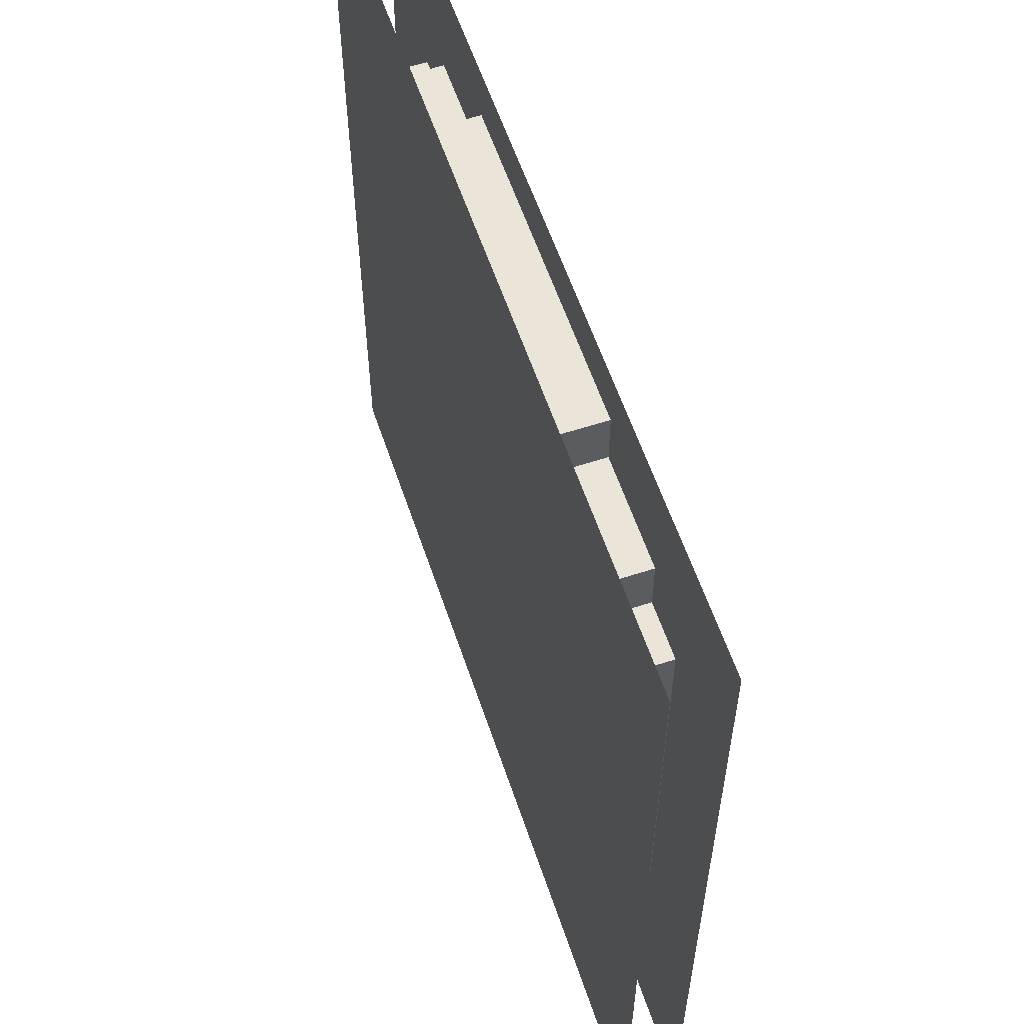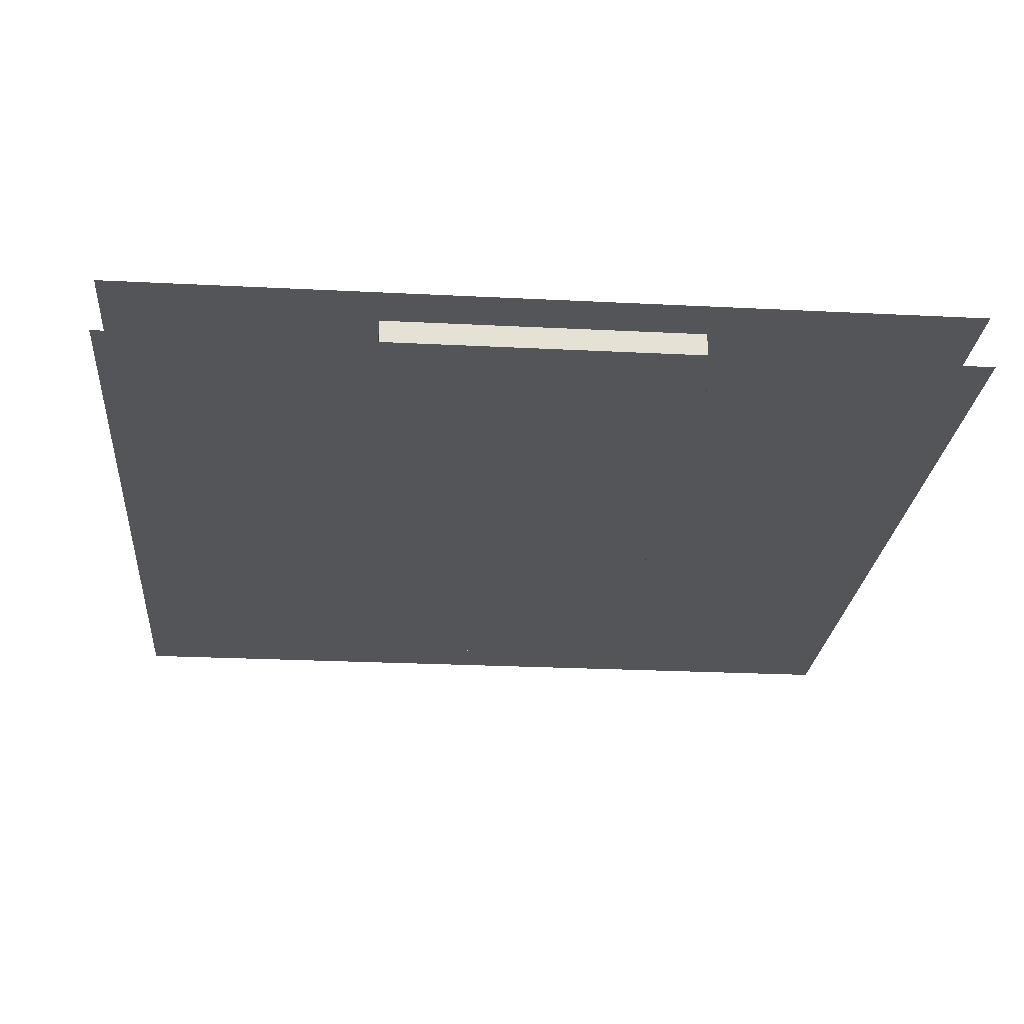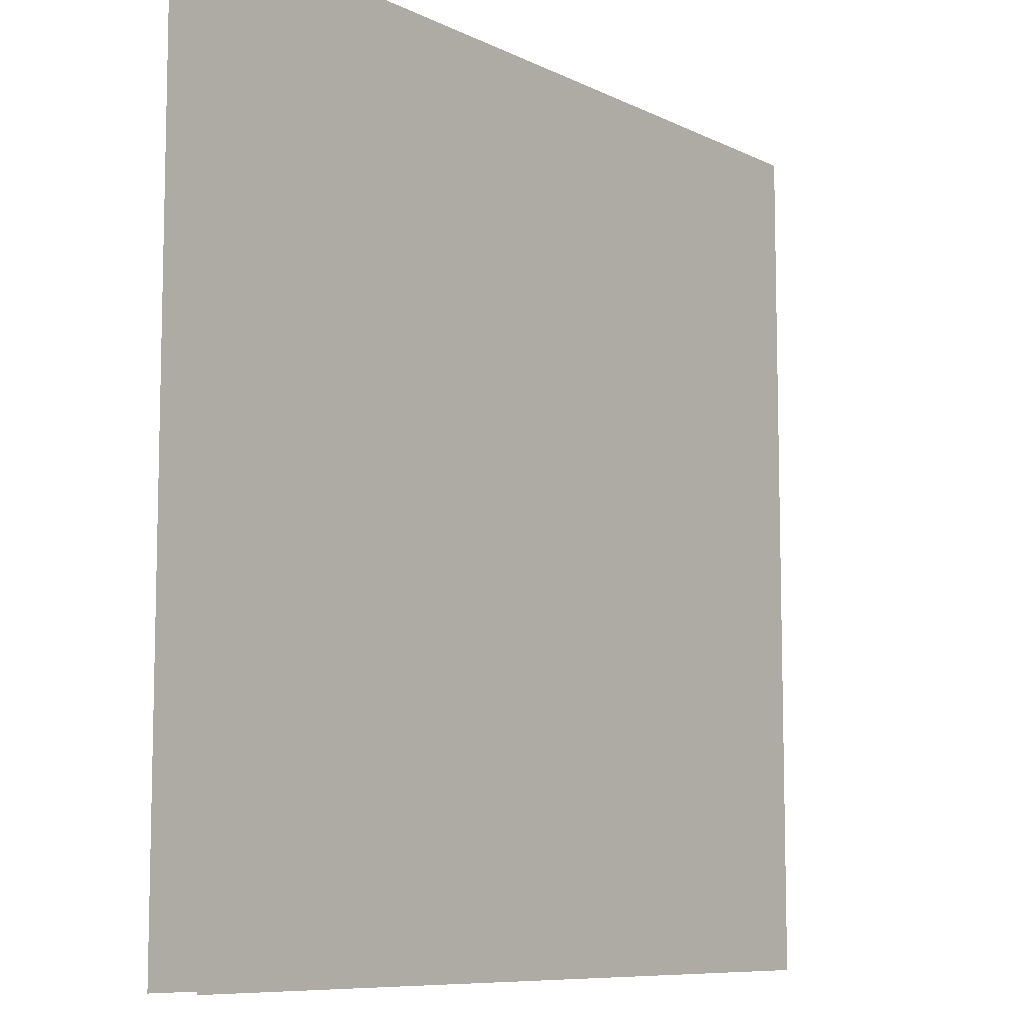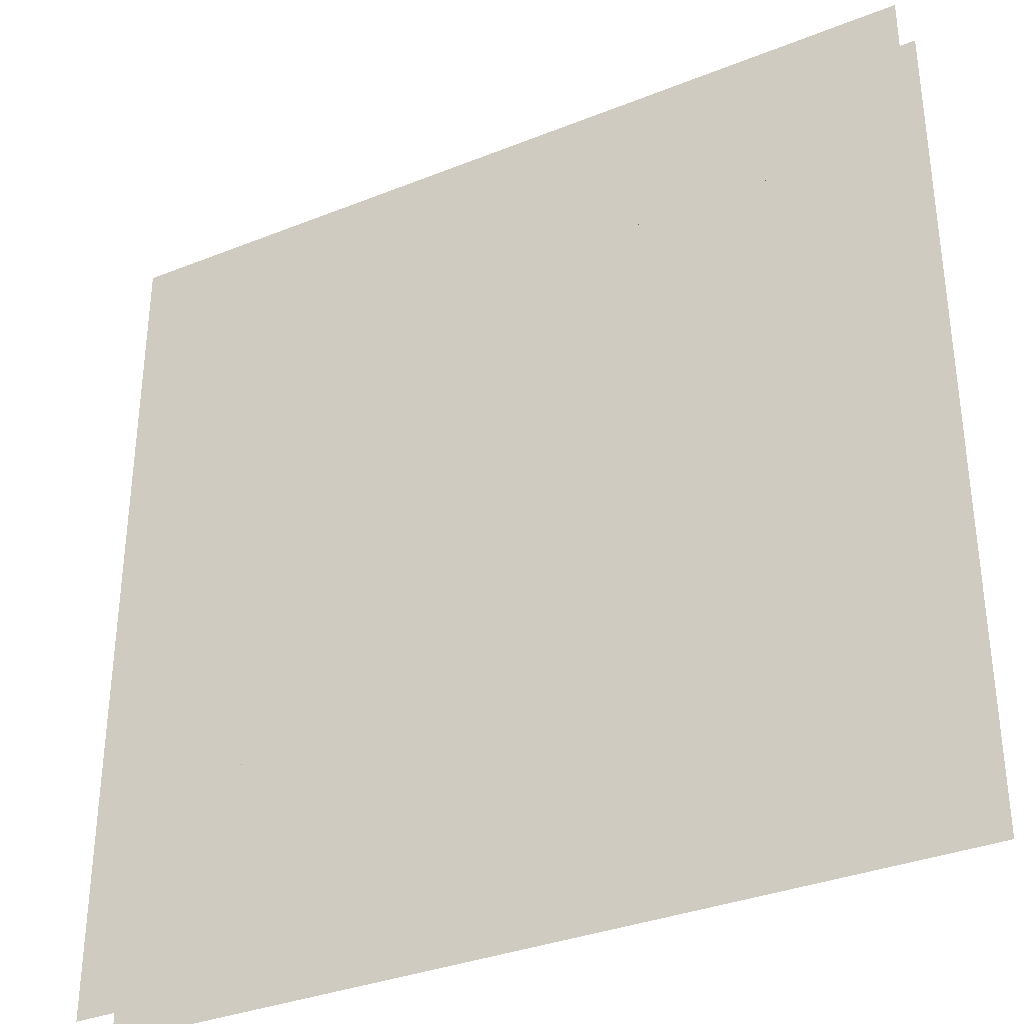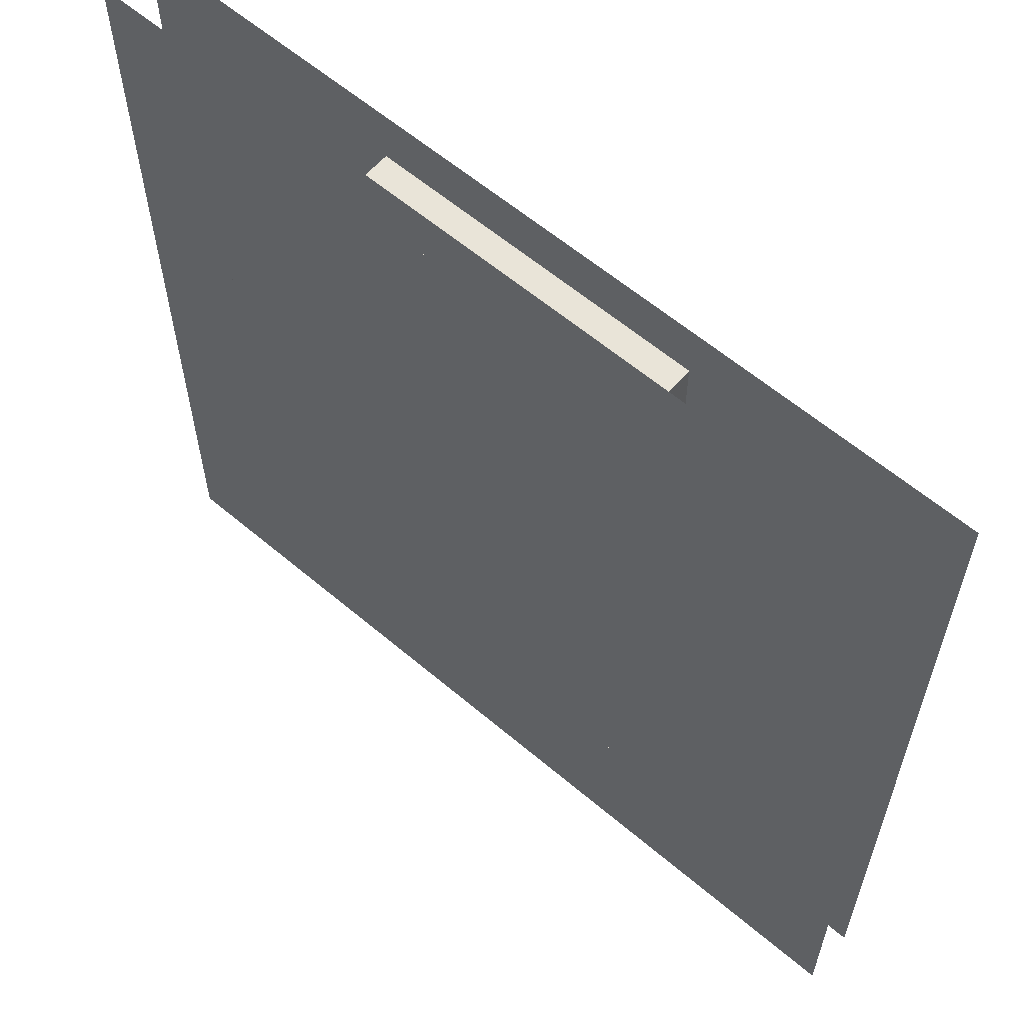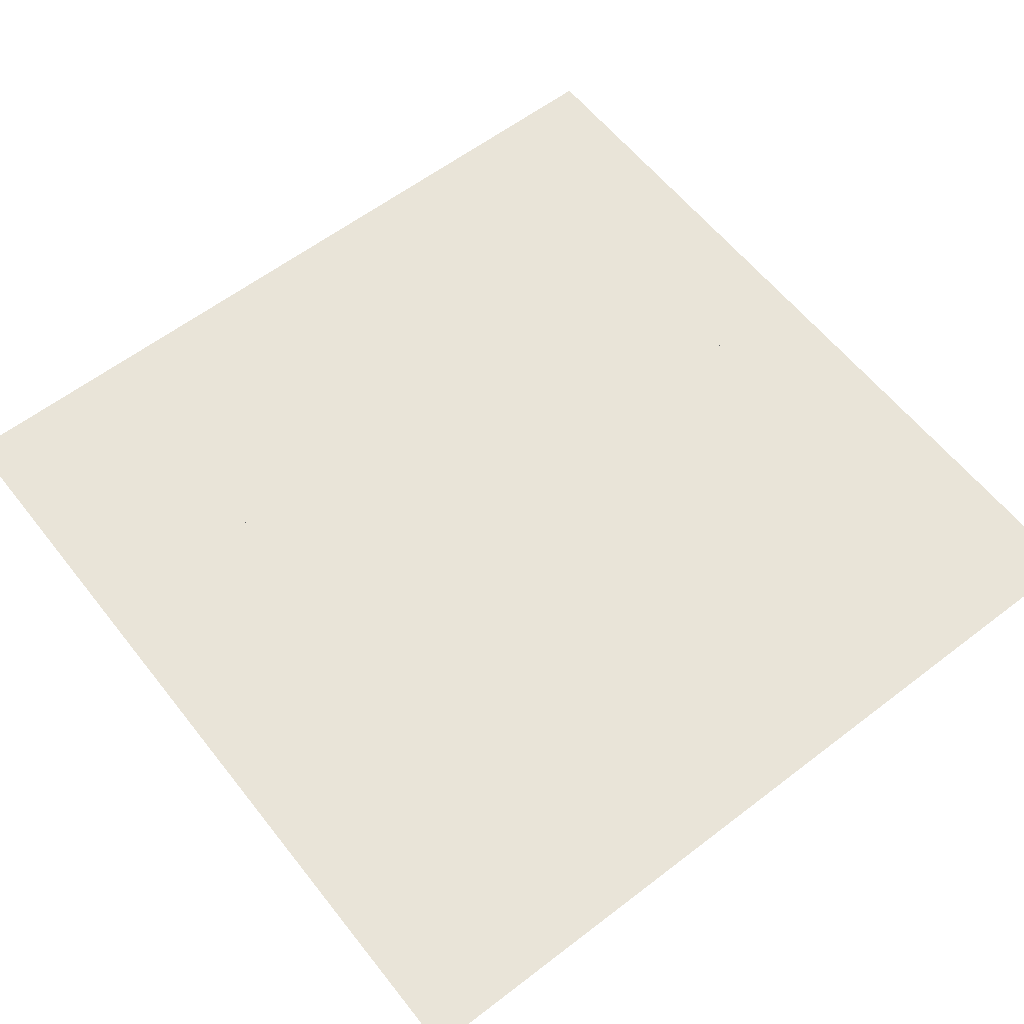
<metadata>
{"format":"obj","ext":"obj","renderer":"f3d","projection":"perspective","resolution":1024,"background":"white","views":[{"elev":58.8,"azim":-108.5,"up":"+Y"},{"elev":-24.6,"azim":175.2,"up":"+Z"},{"elev":-8.7,"azim":127.8,"up":"+Y"},{"elev":-34.1,"azim":28.4,"up":"+Y"},{"elev":60.5,"azim":-139.1,"up":"+Y"},{"elev":60.0,"azim":-128.1,"up":"+Z"}]}
</metadata>
<code>
v 1 1 0.4688
v 1 0 0.4688
v 0 0 0.4688
v 0 1 0.4688
v 0 1 0.5312
v 0 0 0.5312
v 1 0 0.5312
v 1 1 0.5312
v 0.3125 0.9375 0.4688
v 0.3125 0.9375 0.5312
v 0.6875 0.9375 0.5312
v 0.6875 0.9375 0.4688
v 0.3125 0.0625 0.4688
v 0.3125 0.0625 0.5312
v 0.6875 0.0625 0.5312
v 0.6875 0.0625 0.4688
v 0.1875 0.875 0.4688
v 0.1875 0.875 0.5312
v 0.8125 0.875 0.5312
v 0.8125 0.875 0.4688
v 0.1875 0.1875 0.4688
v 0.1875 0.1875 0.5312
v 0.8125 0.1875 0.5312
v 0.8125 0.1875 0.4688
v 0.125 0.8125 0.4688
v 0.125 0.8125 0.5312
v 0.875 0.8125 0.5312
v 0.875 0.8125 0.4688
v 0.125 0.3125 0.4688
v 0.125 0.3125 0.5312
v 0.875 0.3125 0.5312
v 0.875 0.3125 0.4688
v 0.25 0.125 0.5312
v 0.25 0.125 0.4688
v 0.75 0.125 0.4688
v 0.75 0.125 0.5312
v 0.25 0.1875 0.4688
v 0.25 0.1875 0.5312
v 0.75 0.1875 0.5312
v 0.75 0.1875 0.4688
f 1 2 3 4
f 5 6 7 8
f 9 10 11 12
f 9 13 14 10
f 11 15 16 12
f 17 18 19 20
f 17 21 22 18
f 19 23 24 20
f 25 26 27 28
f 25 29 30 26
f 27 31 32 28
f 30 29 32 31
f 22 21 24 23
f 33 34 35 36
f 37 34 33 38
f 39 36 35 40
f 14 13 16 15

</code>
